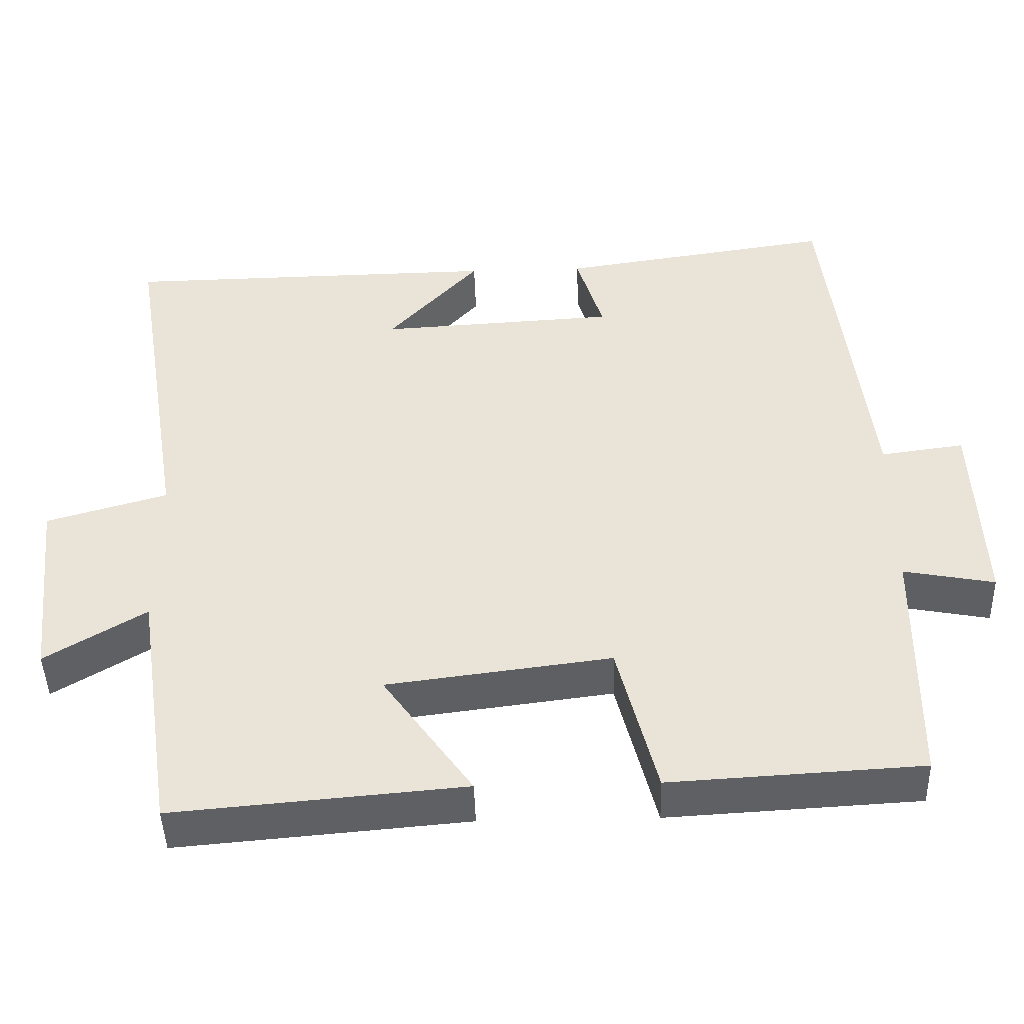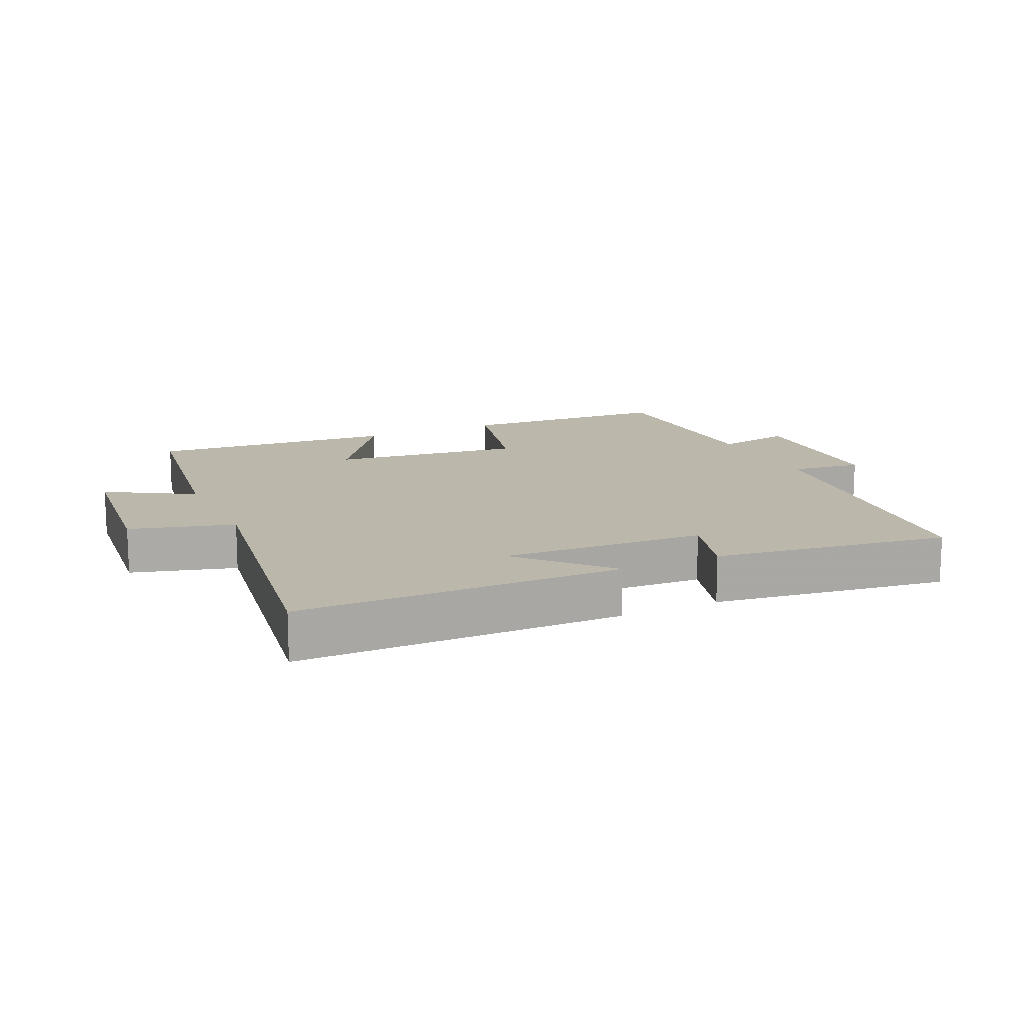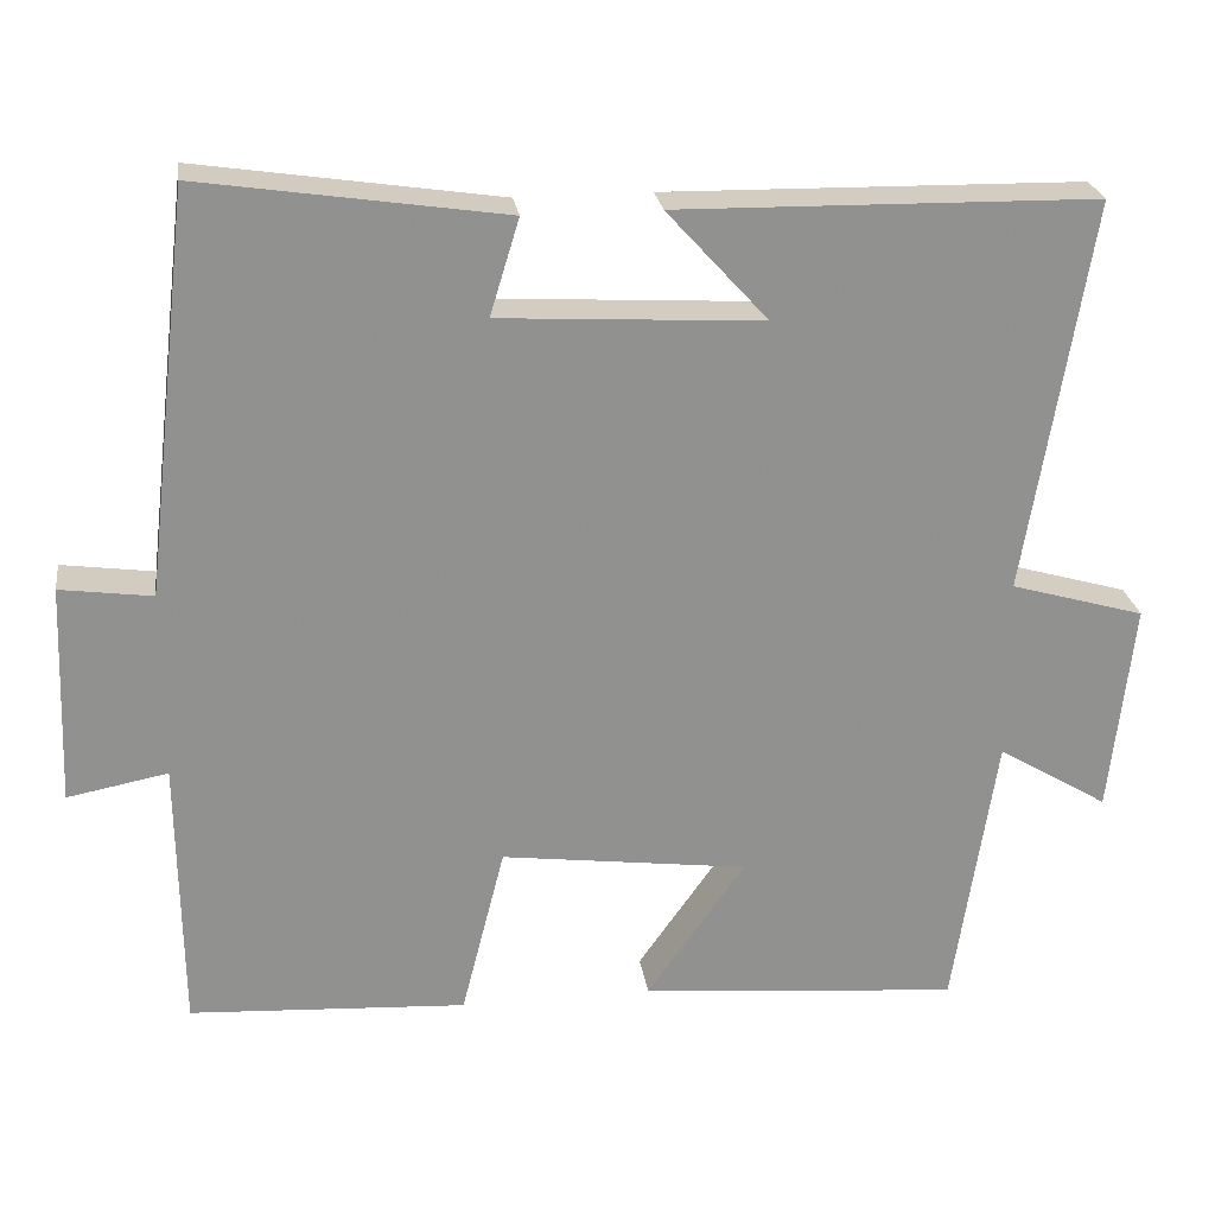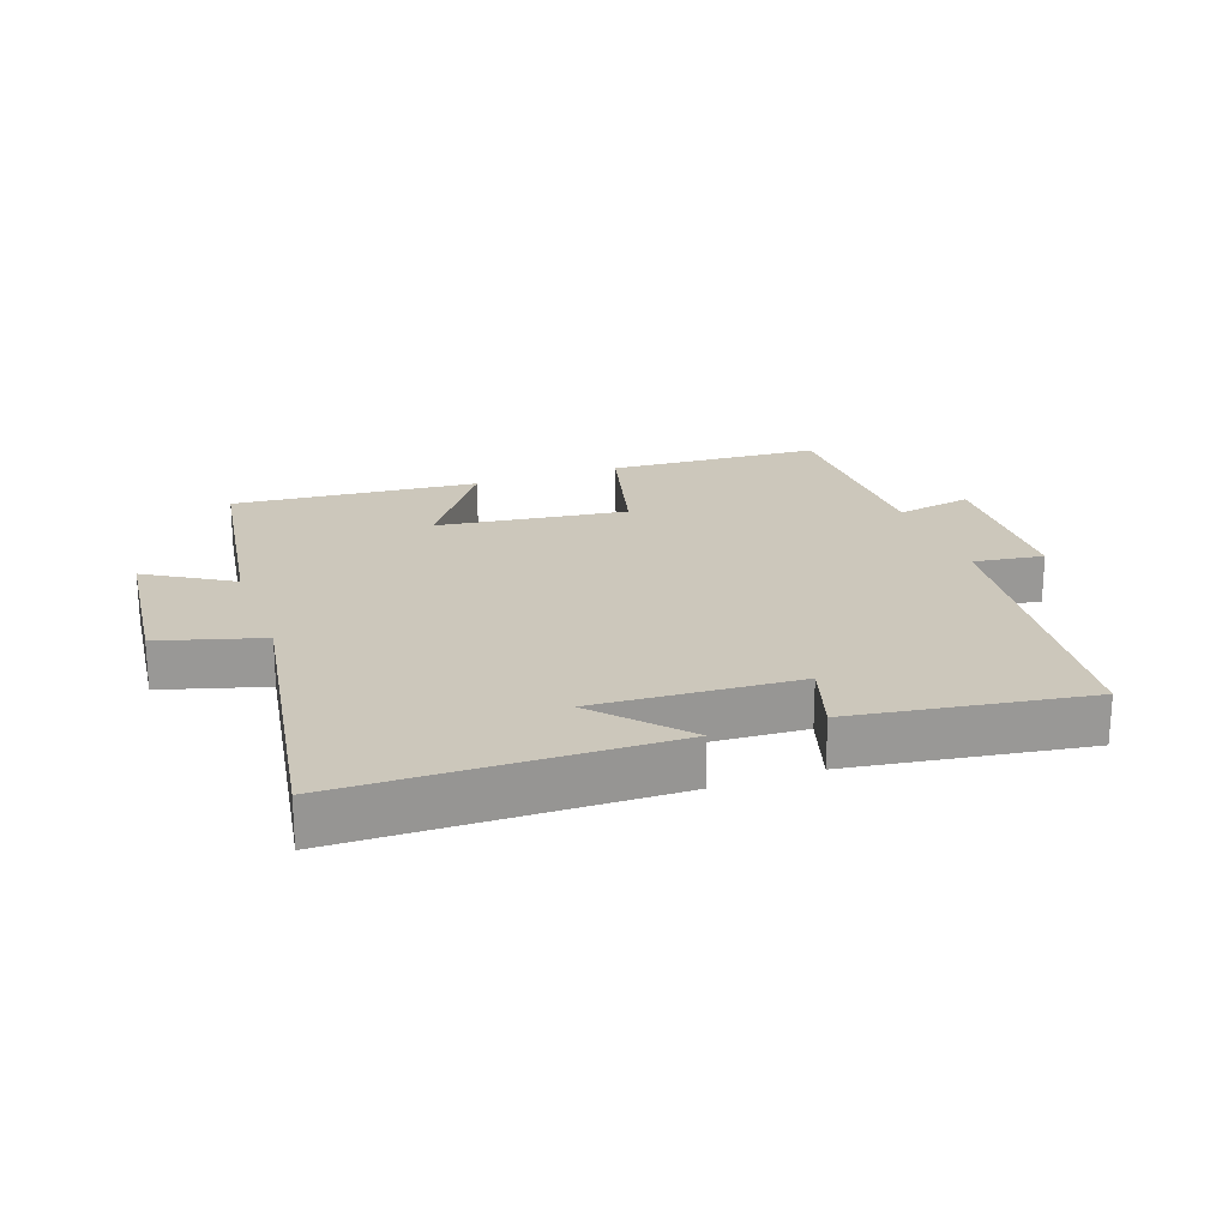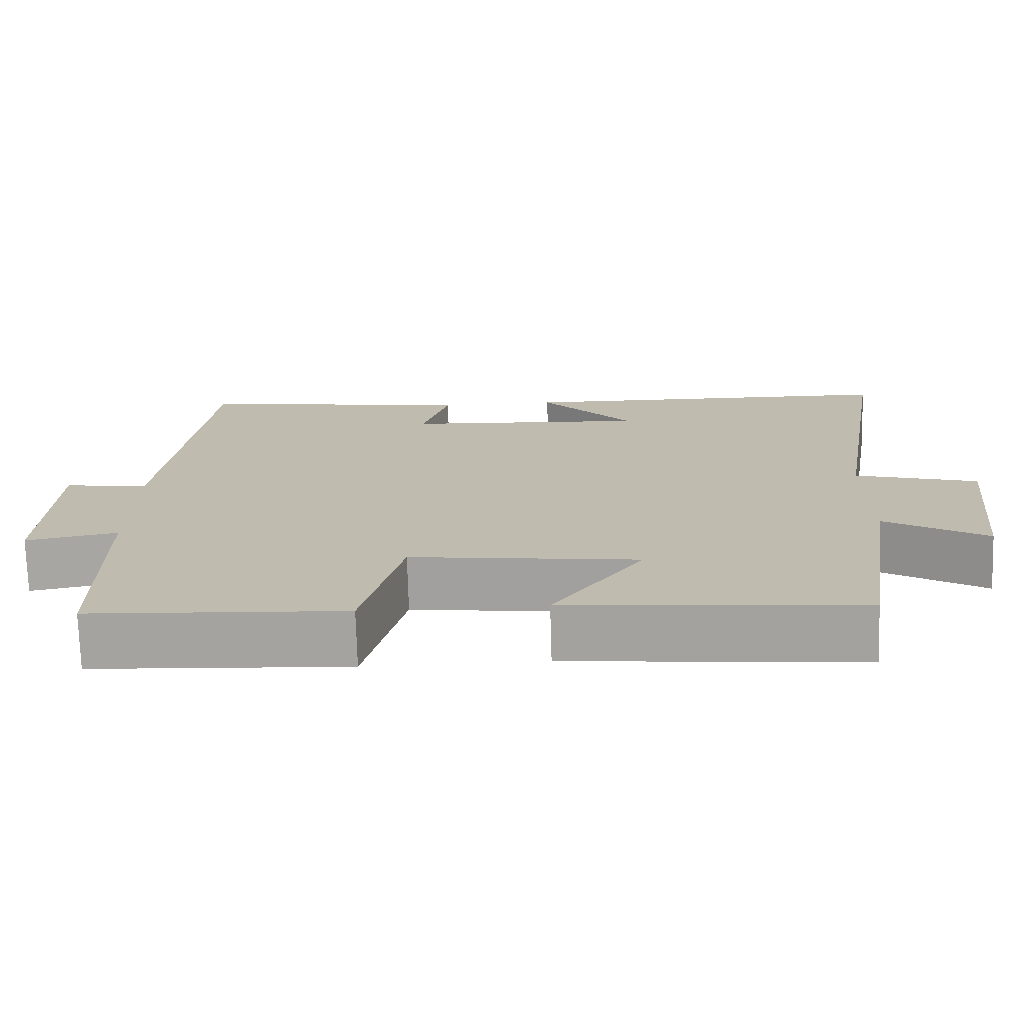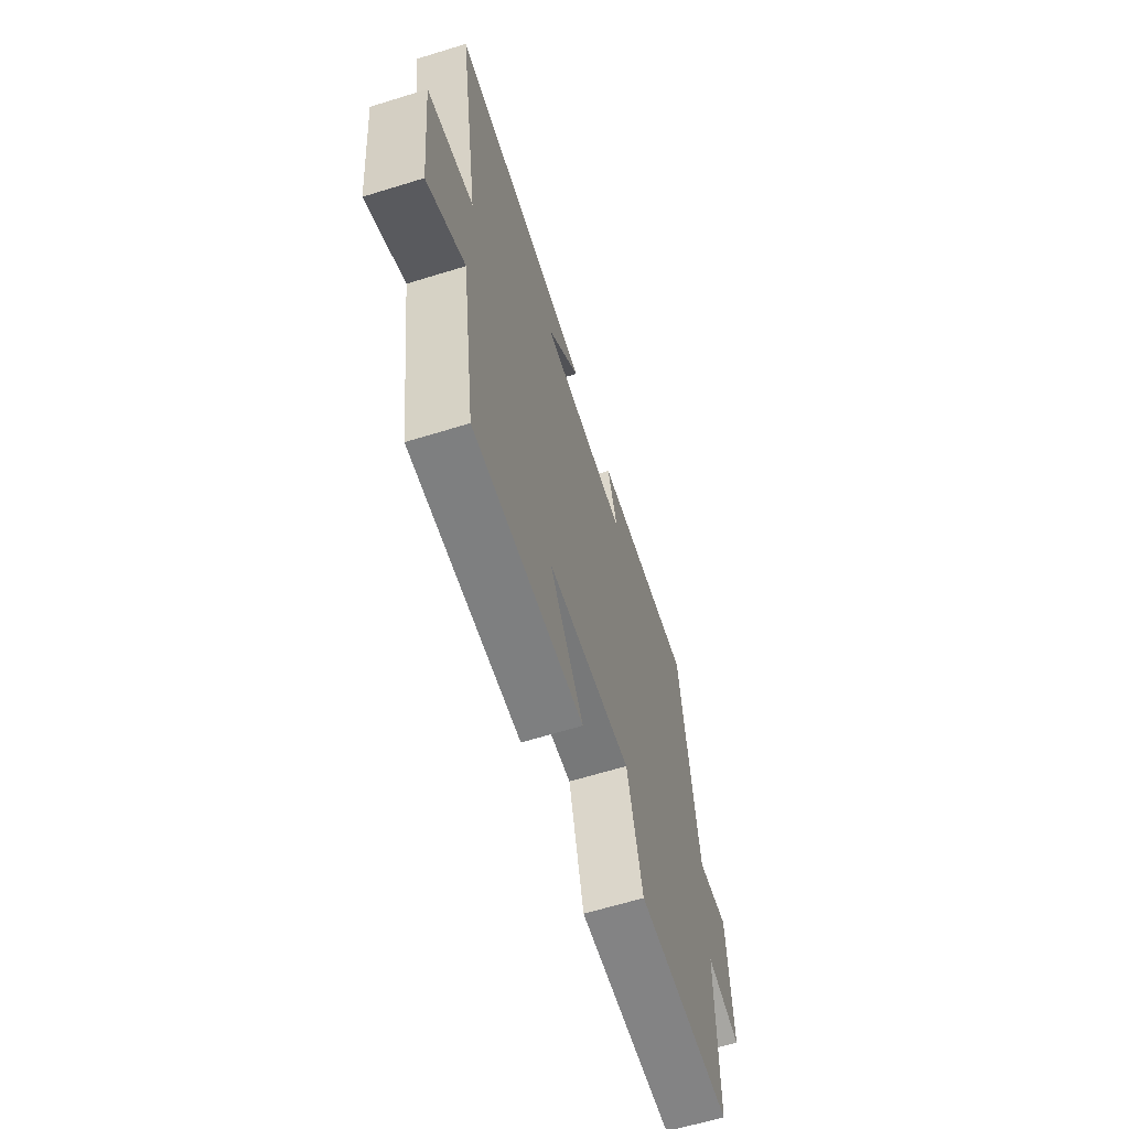
<metadata>
{"format":"obj","ext":"obj","renderer":"f3d","projection":"perspective","resolution":1024,"background":"white","views":[{"elev":-45.1,"azim":1.7,"up":"+Z"},{"elev":14.3,"azim":-25.3,"up":"+Y"},{"elev":24.6,"azim":171.9,"up":"+Z"},{"elev":21.7,"azim":-19.6,"up":"+Y"},{"elev":-73.5,"azim":-178.3,"up":"+Z"},{"elev":-64.2,"azim":-72.7,"up":"+Z"}]}
</metadata>
<code>
v -0.449 0.07 -0.533
v -0.5 0.07 -0.197
v -0.632 0.07 -0.277
v -0.66 0.07 -0.023
v -0.5 0.07 0.023
v -0.577 0.07 0.492
v -0.077 0.07 0.5
v -0.198 0.07 0.367
v 0.116 0.07 0.385
v 0.081 0.07 0.5
v 0.444 0.07 0.554
v 0.5 0.07 0.074
v 0.61 0.07 0.089
v 0.62 0.07 -0.175
v 0.5 0.07 -0.152
v 0.496 0.07 -0.481
v 0.164 0.07 -0.5
v 0.112 0.07 -0.295
v -0.184 0.07 -0.333
v -0.066 0.07 -0.5
v -0.449 0 -0.533
v -0.5 0 -0.197
v -0.632 0 -0.277
v -0.66 0 -0.023
v -0.5 0 0.023
v -0.577 0 0.492
v -0.077 0 0.5
v -0.198 0 0.367
v 0.116 0 0.385
v 0.081 0 0.5
v 0.444 0 0.554
v 0.5 0 0.074
v 0.61 0 0.089
v 0.62 0 -0.175
v 0.5 0 -0.152
v 0.496 0 -0.481
v 0.164 0 -0.5
v 0.112 0 -0.295
v -0.184 0 -0.333
v -0.066 0 -0.5
f 19 20 1 2
f 18 19 2
f 15 16 17 18
f 15 18 2
f 12 13 14 15
f 12 15 2
f 9 10 11 12
f 8 9 12 2
f 6 7 8
f 5 6 8
f 5 8 2 3
f 3 4 5
f 22 21 40 39
f 22 39 38
f 38 37 36 35
f 22 38 35
f 35 34 33 32
f 22 35 32
f 32 31 30 29
f 22 32 29 28
f 28 27 26
f 28 26 25
f 23 22 28 25
f 25 24 23
f 1 21 22 2
f 2 22 23 3
f 3 23 24 4
f 4 24 25 5
f 5 25 26 6
f 6 26 27 7
f 7 27 28 8
f 8 28 29 9
f 9 29 30 10
f 10 30 31 11
f 11 31 32 12
f 12 32 33 13
f 13 33 34 14
f 14 34 35 15
f 15 35 36 16
f 16 36 37 17
f 17 37 38 18
f 18 38 39 19
f 19 39 40 20
f 20 40 21 1

</code>
